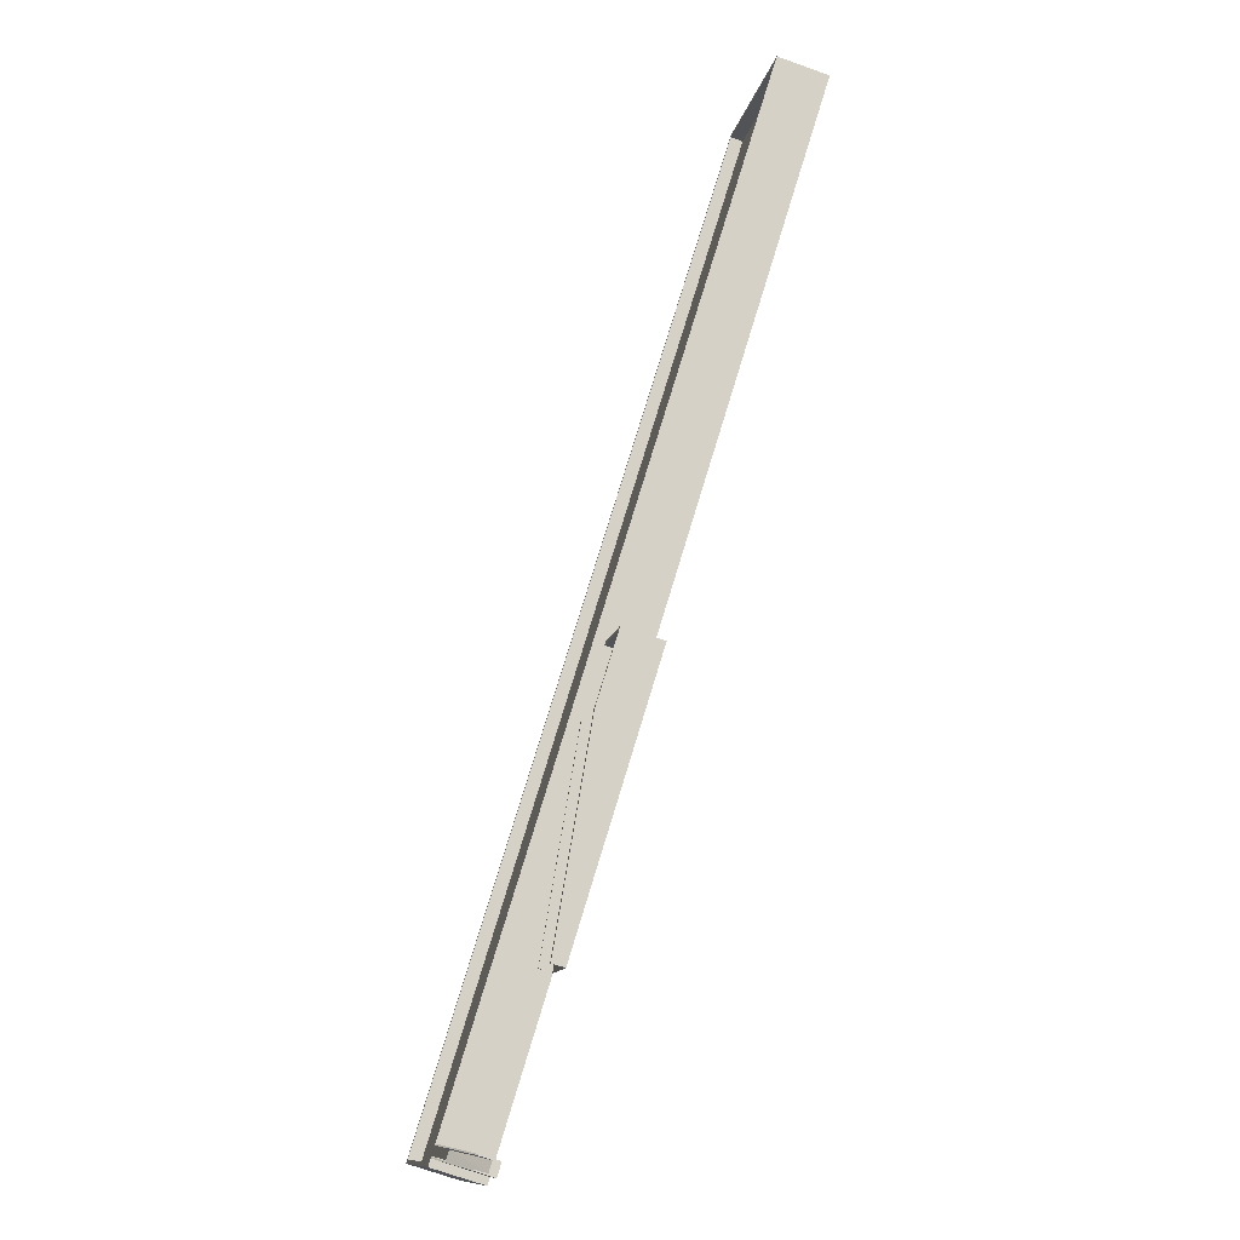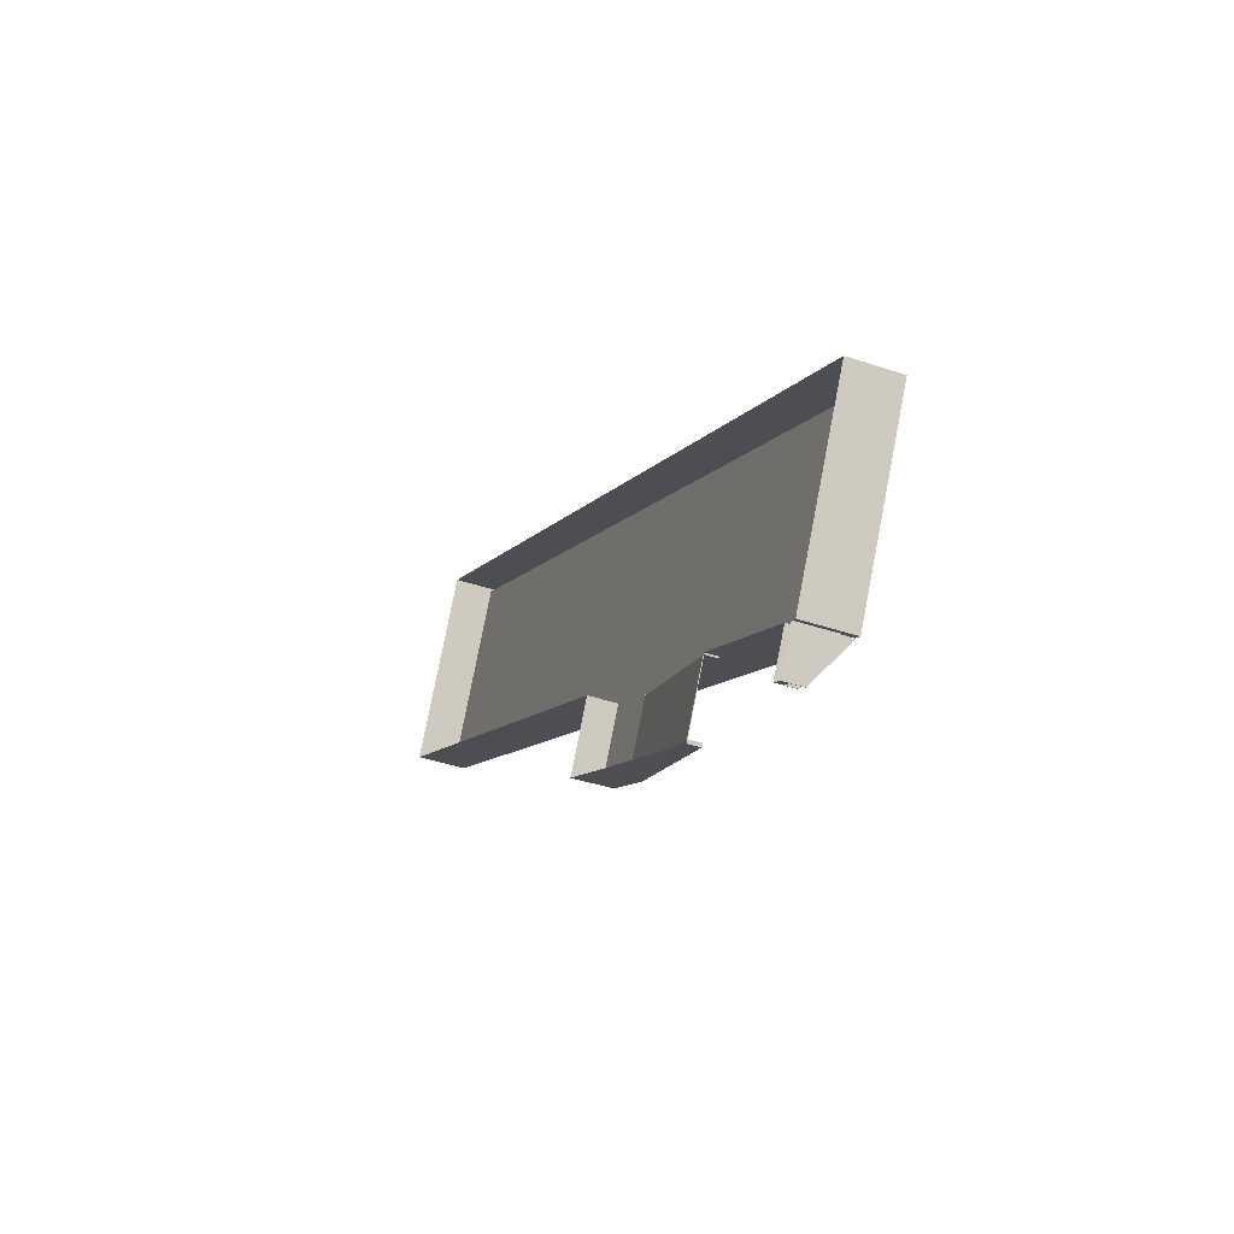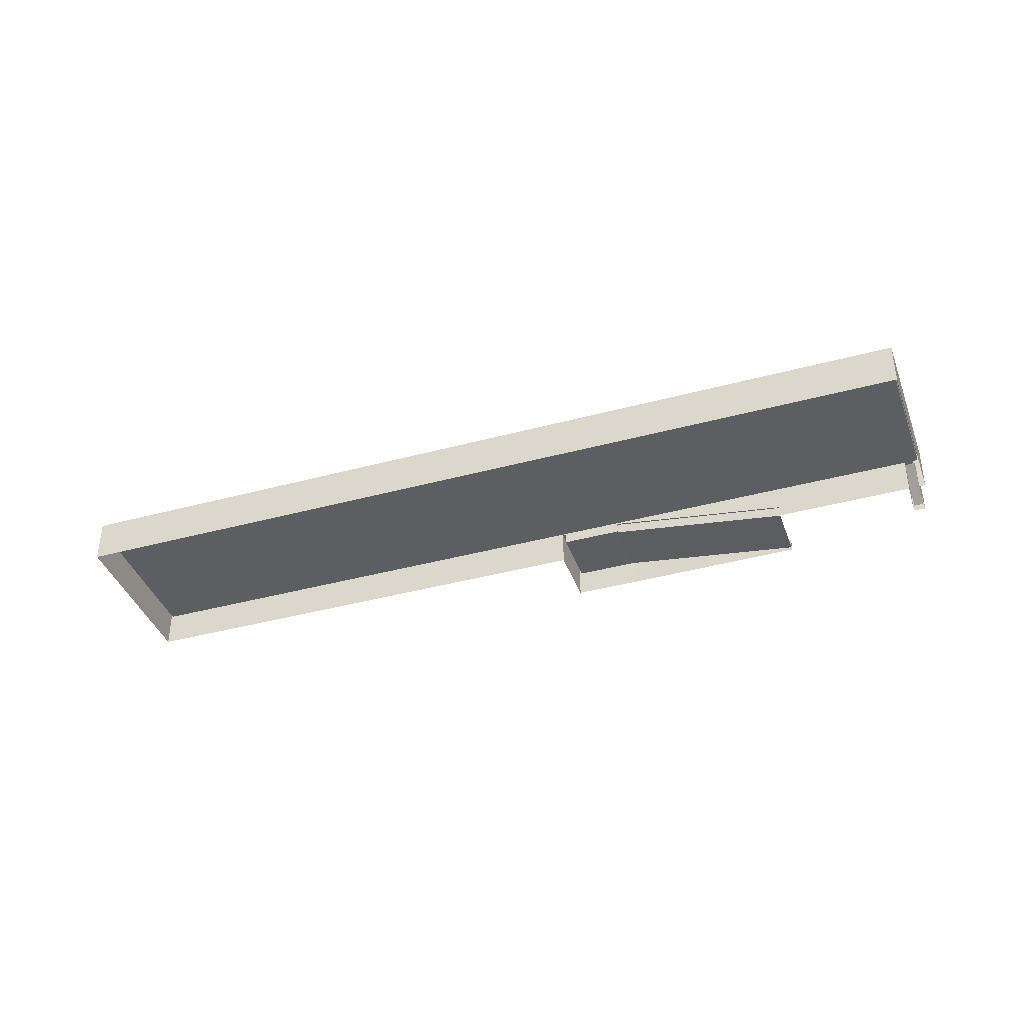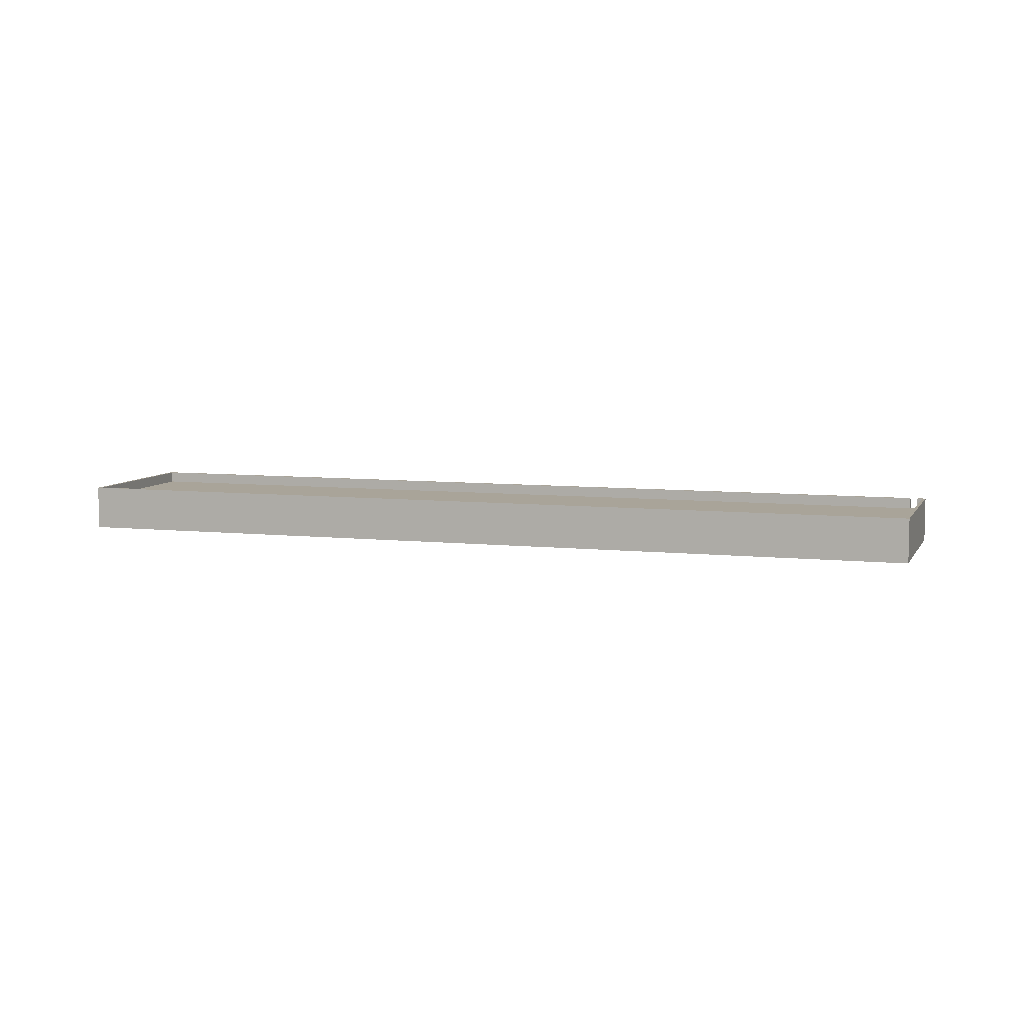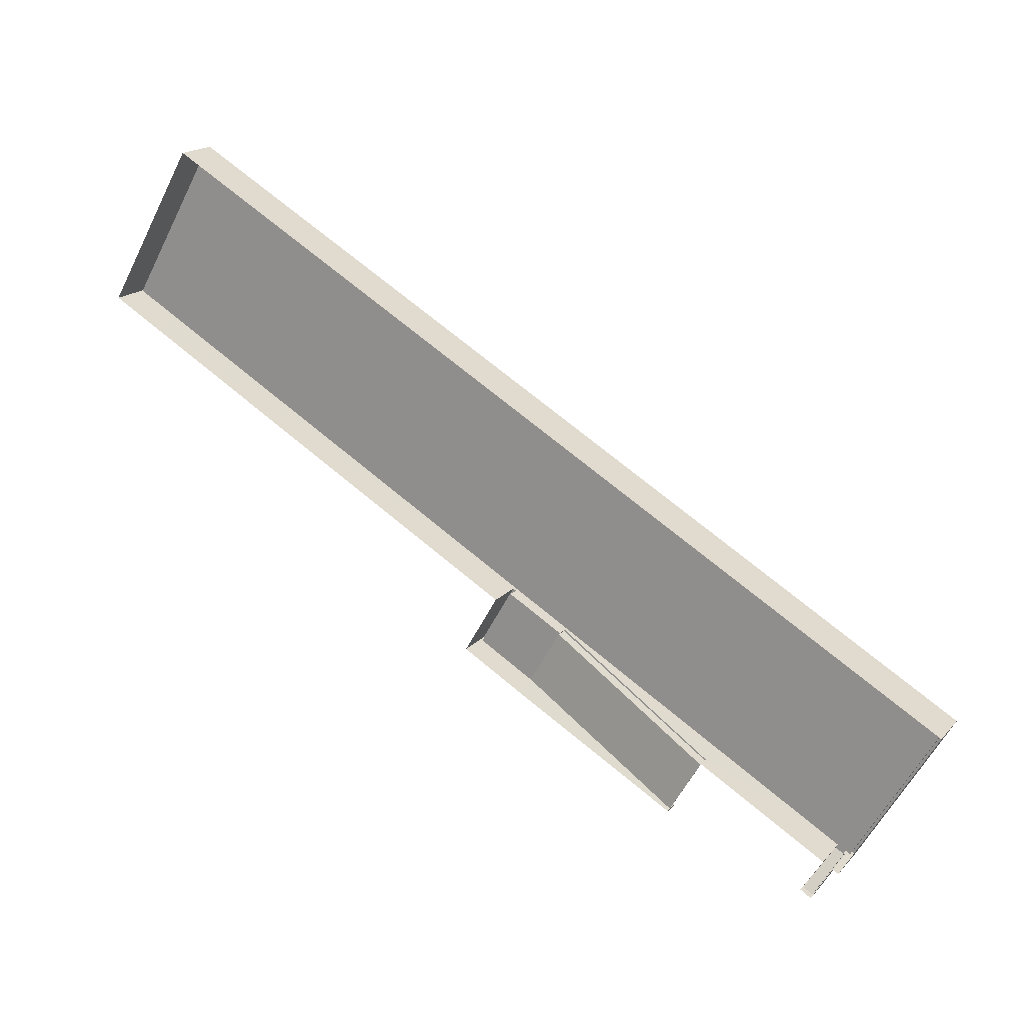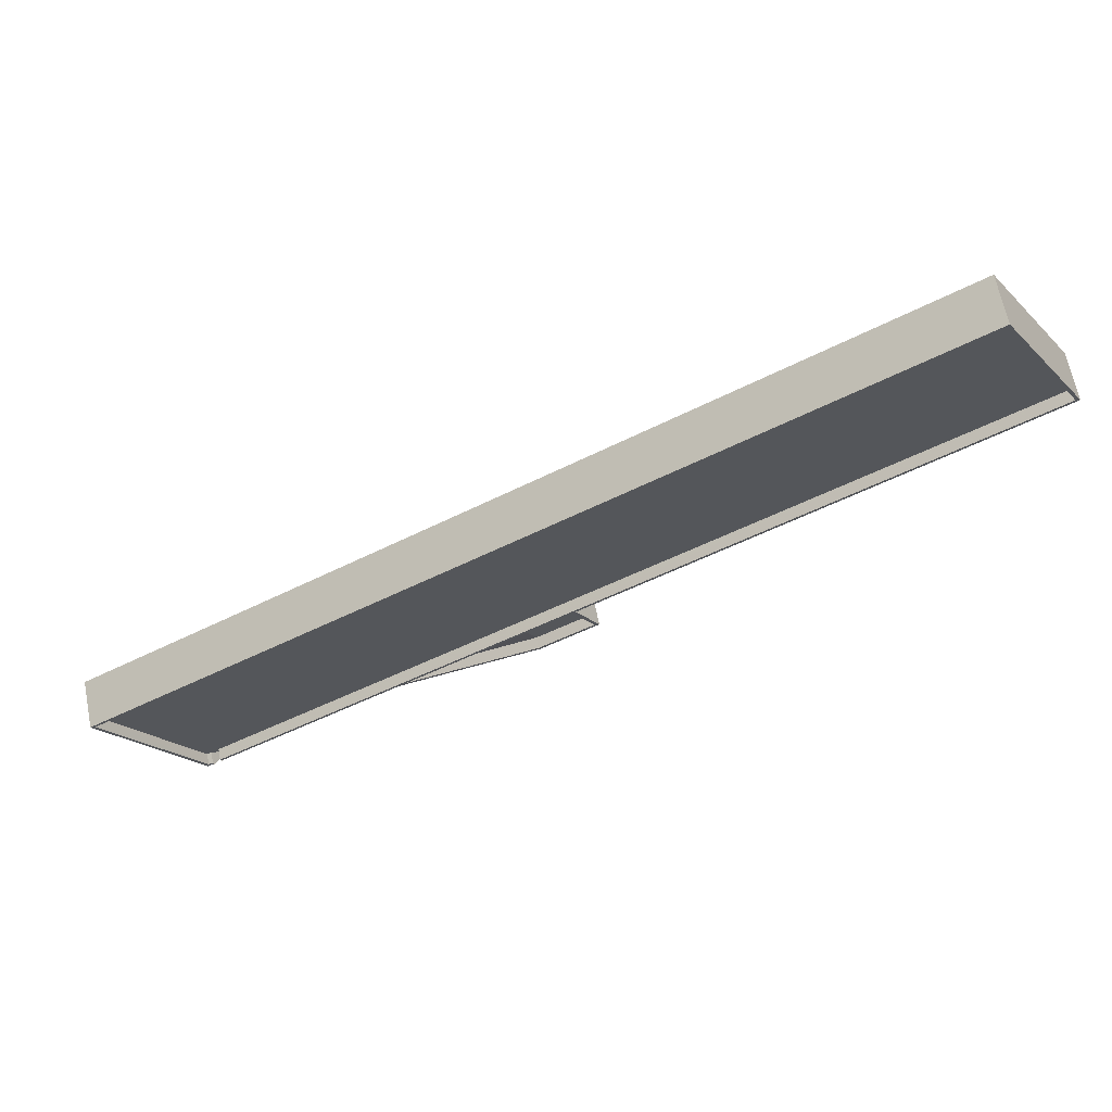
<metadata>
{"format":"obj","ext":"obj","renderer":"f3d","projection":"perspective","resolution":1024,"background":"white","views":[{"elev":-72.2,"azim":70.4,"up":"+Y"},{"elev":-40.9,"azim":-112.3,"up":"+Y"},{"elev":-39.3,"azim":-131.1,"up":"+Z"},{"elev":7.3,"azim":-132.6,"up":"+Z"},{"elev":18.0,"azim":-152.2,"up":"+Y"},{"elev":65.1,"azim":-11.4,"up":"+Y"}]}
</metadata>
<code>
v 1.008e+04 -1.13e+04 17.93
v 1.004e+04 -1.132e+04 17.93
v 1.008e+04 -1.128e+04 17.94
v 1e+04 -1.133e+04 17.94
v 1.001e+04 -1.134e+04 17.93
v 1.001e+04 -1.134e+04 17.93
v 1.005e+04 -1.133e+04 17.92
v 1.004e+04 -1.133e+04 17.92
v 1.003e+04 -1.134e+04 17.92
v 1.002e+04 -1.133e+04 17.93
v 1.001e+04 -1.134e+04 17.92
v 1.001e+04 -1.134e+04 17.93
v 1.001e+04 -1.134e+04 17.92
v 1.001e+04 -1.134e+04 17.93
v 1.001e+04 -1.134e+04 17.93
v 1.001e+04 -1.134e+04 21.07
v 1.001e+04 -1.134e+04 20.99
v 1.001e+04 -1.134e+04 21.07
v 1.001e+04 -1.134e+04 20.99
v 1.001e+04 -1.134e+04 18.62
v 1.001e+04 -1.134e+04 18.62
v 1.001e+04 -1.134e+04 18.54
v 1.001e+04 -1.134e+04 18.54
v 1.001e+04 -1.134e+04 22.07
v 1.001e+04 -1.134e+04 22.07
v 1.001e+04 -1.134e+04 21.99
v 1.001e+04 -1.134e+04 19.62
v 1.001e+04 -1.134e+04 19.62
v 1.001e+04 -1.134e+04 19.54
v 1.001e+04 -1.134e+04 19.54
v 1.001e+04 -1.134e+04 19.62
v 1.001e+04 -1.134e+04 19.54
v 1.001e+04 -1.134e+04 19.62
v 1.001e+04 -1.134e+04 19.54
v 1.001e+04 -1.134e+04 21.99
v 1.001e+04 -1.134e+04 22.07
v 1.001e+04 -1.134e+04 22.07
v 1.001e+04 -1.134e+04 21.07
v 1e+04 -1.133e+04 21.08
v 1.001e+04 -1.134e+04 21.07
v 1.007e+04 -1.129e+04 21.09
v 1.001e+04 -1.134e+04 21.07
v 1.008e+04 -1.13e+04 21.07
v 1.001e+04 -1.134e+04 21.07
v 1.001e+04 -1.134e+04 21.07
v 1.001e+04 -1.134e+04 21.07
v 1.001e+04 -1.134e+04 21.07
v 1.001e+04 -1.134e+04 21.07
v 1.001e+04 -1.134e+04 21.07
v 1.001e+04 -1.134e+04 22.07
v 1.001e+04 -1.134e+04 22.07
v 1e+04 -1.133e+04 22.08
v 1.007e+04 -1.129e+04 22.09
v 1.008e+04 -1.128e+04 22.09
v 1.008e+04 -1.13e+04 22.07
v 1.001e+04 -1.134e+04 22.07
v 1.001e+04 -1.134e+04 22.07
v 1.008e+04 -1.13e+04 22.07
v 1.001e+04 -1.134e+04 22.07
v 1.001e+04 -1.134e+04 22.07
v 1e+04 -1.133e+04 22.08
v 1.004e+04 -1.132e+04 20.22
v 1.004e+04 -1.132e+04 20.22
v 1.005e+04 -1.133e+04 20.22
v 1.004e+04 -1.133e+04 20.22
v 1.004e+04 -1.132e+04 20.22
v 1.004e+04 -1.132e+04 20.18
v 1.004e+04 -1.133e+04 20.18
v 1.002e+04 -1.133e+04 18.02
v 1.003e+04 -1.134e+04 18.02
v 1.002e+04 -1.133e+04 17.98
v 1.003e+04 -1.134e+04 17.98
v 1.004e+04 -1.133e+04 21.18
v 1.004e+04 -1.133e+04 21.22
v 1.004e+04 -1.133e+04 21.18
v 1.004e+04 -1.133e+04 21.22
v 1.003e+04 -1.134e+04 19.02
v 1.003e+04 -1.134e+04 18.98
v 1.003e+04 -1.134e+04 18.98
v 1.002e+04 -1.133e+04 18.98
v 1.002e+04 -1.133e+04 19.02
v 1.002e+04 -1.133e+04 19.02
v 1.002e+04 -1.133e+04 18.98
v 1.004e+04 -1.132e+04 21.22
v 1.005e+04 -1.133e+04 21.22
v 1.005e+04 -1.133e+04 21.22
v 1.004e+04 -1.132e+04 21.22
v 1.004e+04 -1.132e+04 21.18
v 1.003e+04 -1.133e+04 20.18
v 1.004e+04 -1.132e+04 21.22
v 1.004e+04 -1.132e+04 21.22
f 1 2 3
f 3 2 4
f 4 5 6
f 2 7 8
f 9 10 8
f 11 12 13
f 12 5 14
f 13 12 14
f 15 4 10
f 5 15 14
f 4 2 10
f 15 5 4
f 10 2 8
f 16 17 18
f 19 17 16
f 19 20 17
f 20 21 17
f 21 20 22
f 23 21 22
f 24 25 26
f 27 24 26
f 26 28 27
f 29 27 28
f 30 29 28
f 31 32 33
f 31 34 32
f 31 33 35
f 35 36 37
f 31 35 37
f 38 39 40
f 41 39 42
f 43 41 42
f 44 16 45
f 46 47 48
f 16 49 45
f 38 49 18
f 46 48 18
f 18 49 16
f 48 42 18
f 39 38 42
f 42 38 18
f 50 51 52
f 52 53 54
f 53 55 54
f 50 56 51
f 57 55 58
f 59 57 58
f 51 56 60
f 52 61 53
f 52 51 61
f 58 55 53
f 62 63 64
f 64 63 65
f 66 63 62
f 63 67 65
f 68 67 69
f 67 68 65
f 70 68 69
f 70 69 71
f 72 70 71
f 73 74 75
f 73 76 74
f 75 77 73
f 78 77 79
f 78 73 77
f 80 81 82
f 83 80 82
f 84 85 86
f 86 85 76
f 84 87 85
f 76 85 74
f 81 88 89
f 82 81 89
f 88 90 91
f 89 88 91
f 11 22 34
f 34 22 32
f 23 13 29
f 13 22 11
f 23 29 30
f 13 23 22
f 29 13 27
f 13 14 27
f 27 46 24
f 27 14 46
f 31 12 11
f 11 34 31
f 31 44 12
f 37 44 31
f 46 14 15
f 47 46 15
f 5 12 44
f 45 5 44
f 25 46 18
f 25 24 46
f 36 16 44
f 37 36 44
f 26 18 17
f 26 25 18
f 26 17 28
f 28 21 30
f 17 21 28
f 21 23 30
f 35 33 19
f 19 33 20
f 20 32 22
f 20 33 32
f 35 19 16
f 36 35 16
f 15 10 83
f 2 1 84
f 57 82 89
f 55 84 1
f 57 83 82
f 91 66 62
f 57 89 91
f 83 47 15
f 48 47 57
f 55 57 84
f 87 91 62
f 84 57 87
f 57 47 83
f 57 91 87
f 3 4 52
f 54 3 52
f 55 1 3
f 54 55 3
f 6 5 45
f 6 45 50
f 45 56 50
f 45 49 56
f 4 50 52
f 4 6 50
f 39 51 40
f 39 61 51
f 61 39 41
f 53 61 41
f 58 41 43
f 58 53 41
f 43 42 59
f 58 43 59
f 57 59 42
f 48 57 42
f 56 49 38
f 60 56 38
f 40 60 38
f 40 51 60
f 80 83 71
f 78 72 9
f 83 10 71
f 79 72 78
f 72 10 9
f 71 10 72
f 78 9 8
f 8 76 73
f 78 8 73
f 7 76 8
f 7 86 76
f 86 7 2
f 84 86 2
f 90 63 66
f 91 90 66
f 75 65 68
f 75 74 65
f 75 68 77
f 68 70 77
f 77 70 79
f 70 72 79
f 62 85 87
f 62 64 85
f 81 69 67
f 67 88 81
f 80 71 69
f 81 80 69
f 74 64 65
f 74 85 64
f 88 67 63
f 90 88 63

</code>
